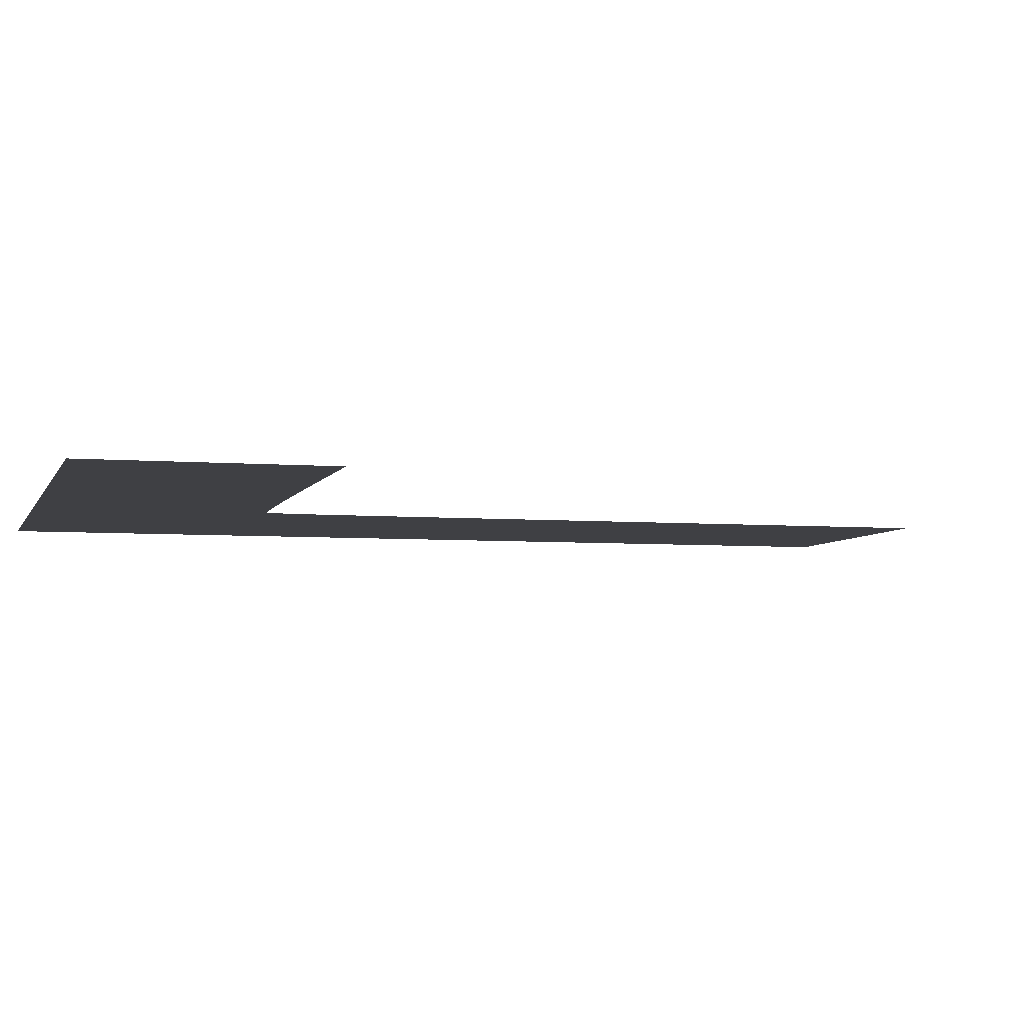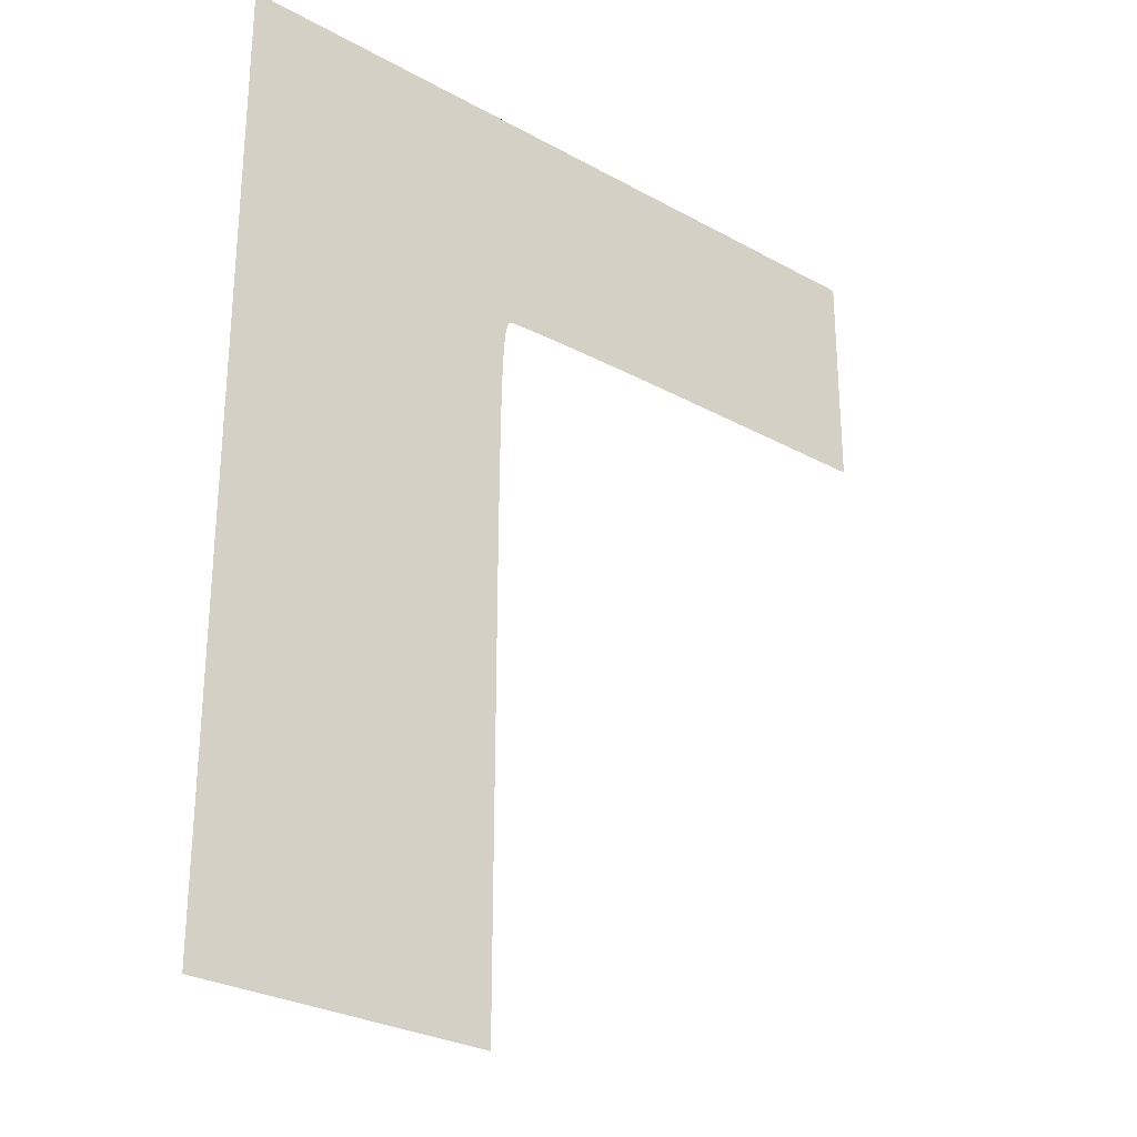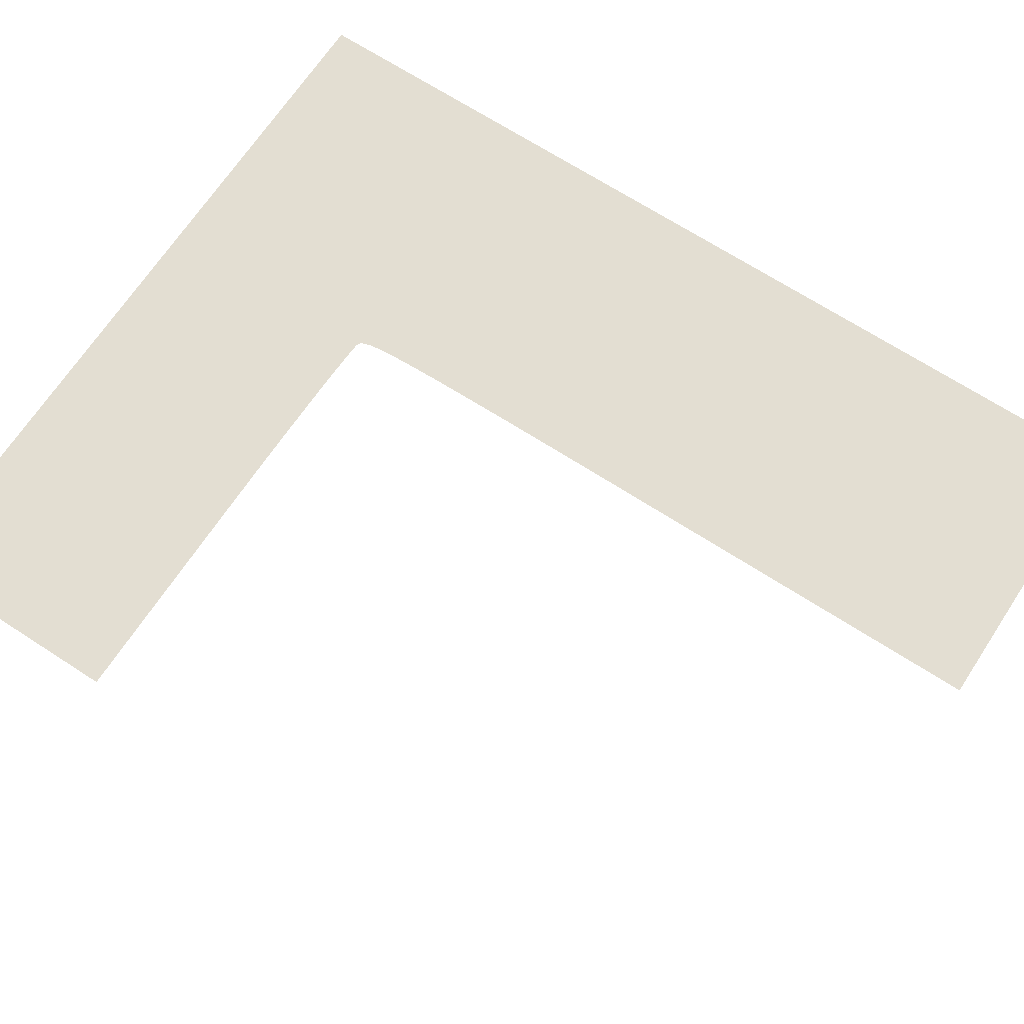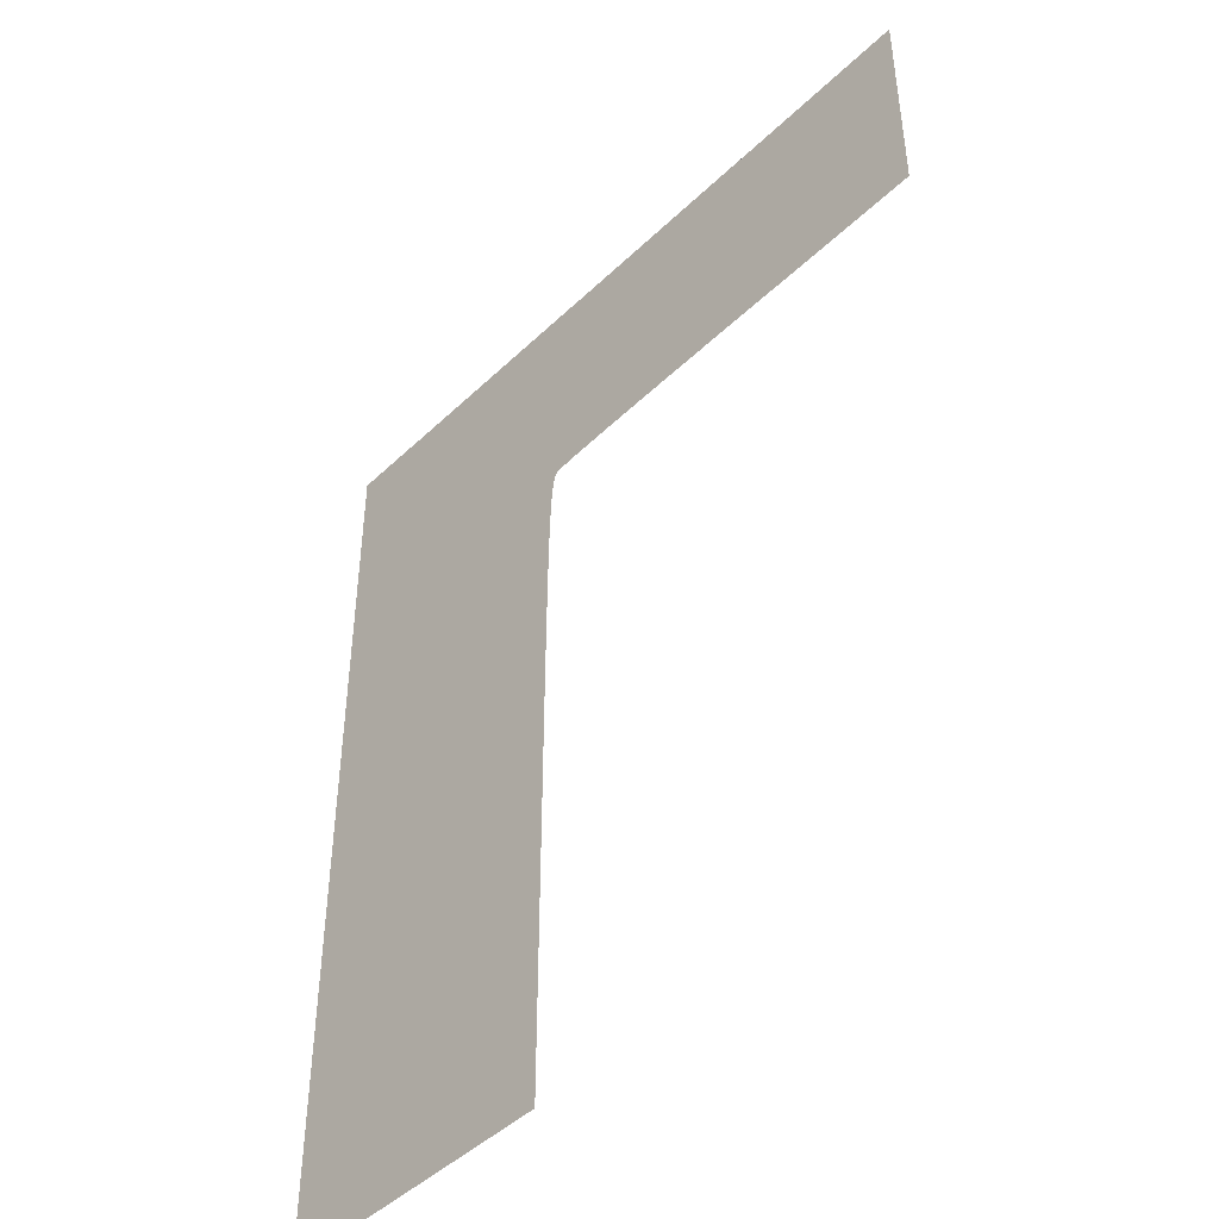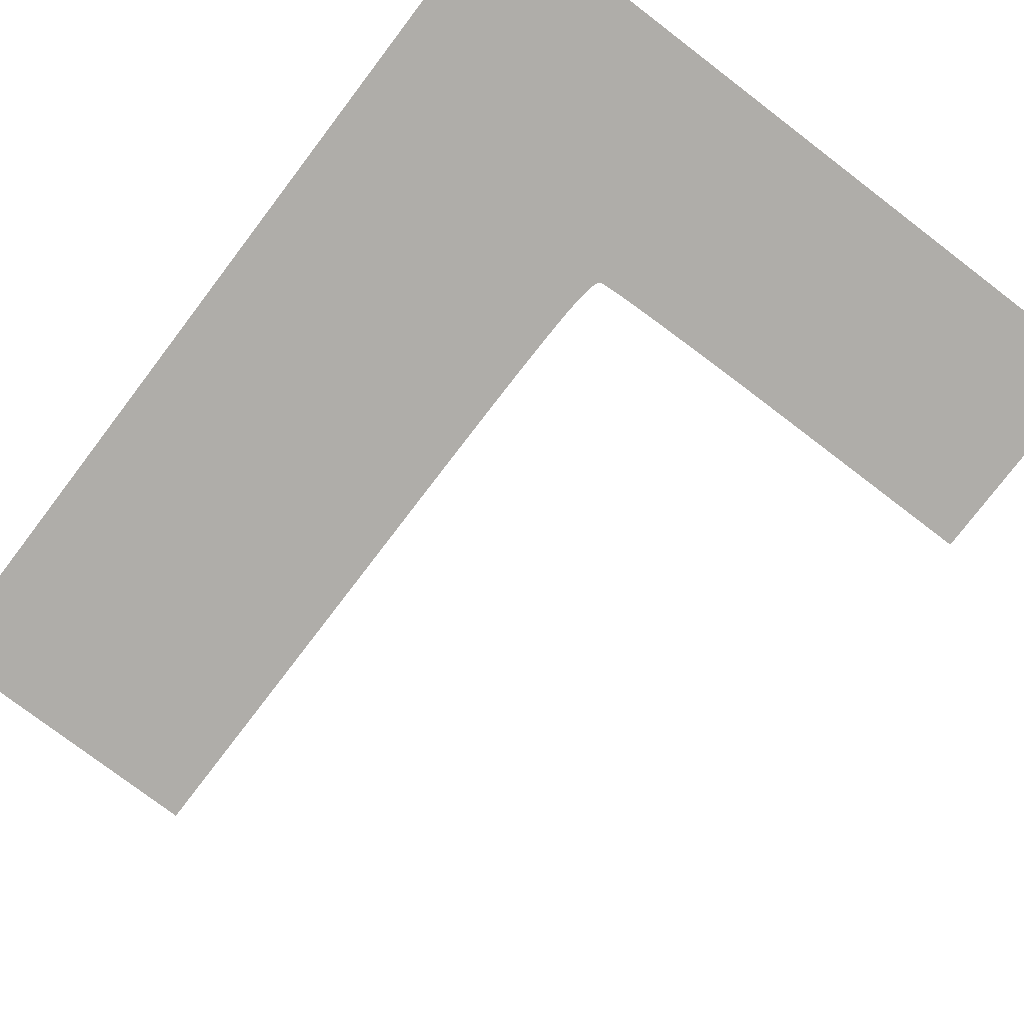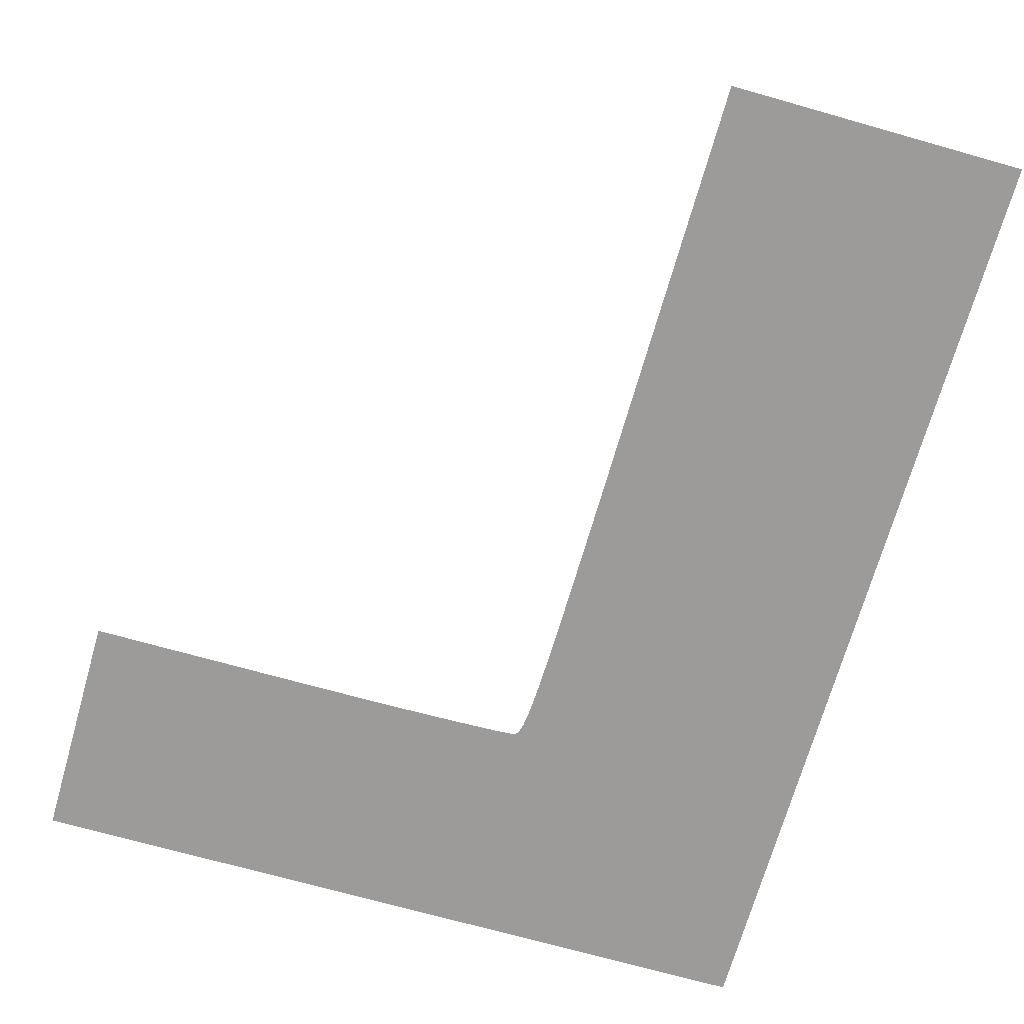
<metadata>
{"format":"obj","ext":"obj","renderer":"f3d","projection":"perspective","resolution":1024,"background":"white","views":[{"elev":-5.1,"azim":75.0,"up":"+Y"},{"elev":-28.2,"azim":-40.0,"up":"+Z"},{"elev":67.6,"azim":123.2,"up":"+Y"},{"elev":-45.9,"azim":47.4,"up":"+Z"},{"elev":-77.3,"azim":-37.3,"up":"+Y"},{"elev":-69.7,"azim":164.1,"up":"+Y"}]}
</metadata>
<code>
o L
v -0.006534 0 -0
v -0.003983 0 -0.008213
v -0.006534 0 -0.008213
v -0.001431 0 -0.008213
v -0.001431 0 -0.008092
v -0.001431 0 -0.007757
v -0.001431 0 -0.007253
v -0.001431 0 -0.006618
v -0.001431 0 -0.005901
v -0.001431 0 -0.005139
v -0.001431 0 -0.004378
v -0.001431 0 -0.00366
v -0.001431 0 -0.003026
v -0.001431 0 -0.002521
v -0.001431 0 -0.002187
v -0.001431 0 -0.002066
v -0.001431 0 -0.000791
v -0.001429 -0 0.000297
v -0.006534 -0 0.008213
v -0.001425 -0 0.001213
v -0.001418 -0 0.001973
v -0.001409 -0 0.00259
v -0.001397 -0 0.00308
v -0.001381 -0 0.003457
v -0.001361 -0 0.003735
v -0.001337 -0 0.00393
v -0.001307 -0 0.004054
v -0.001273 -0 0.004126
v -0.001232 -0 0.004155
v -0.00117 -0 0.004166
v -0.001043 -0 0.004174
v -0.000855 -0 0.004184
v -0.000612 -0 0.004192
v -0.000318 -0 0.0042
v 2.2e-05 -0 0.004208
v 0.000402 -0 0.004213
v 0.000819 -0 0.00422
v 0.001267 -0 0.004224
v 0.001741 -0 0.004228
v 0.002237 -0 0.004229
v 0.00275 -0 0.004231
v 0.006534 -0 0.004231
v 0.006534 -0 0.006222
v 0.006534 -0 0.008213
v -0 -0 0.008213
f 1 2 3
f 1 4 2
f 1 5 4
f 1 6 5
f 1 7 6
f 1 8 7
f 1 9 8
f 1 10 9
f 1 11 10
f 1 12 11
f 1 13 12
f 1 14 13
f 1 15 14
f 1 16 15
f 1 17 16
f 1 18 17
f 19 18 1
f 19 20 18
f 19 21 20
f 19 22 21
f 19 23 22
f 19 24 23
f 19 25 24
f 19 26 25
f 19 27 26
f 19 28 27
f 19 29 28
f 19 30 29
f 19 31 30
f 19 32 31
f 19 33 32
f 19 34 33
f 19 35 34
f 19 36 35
f 19 37 36
f 19 38 37
f 19 39 38
f 19 40 39
f 19 41 40
f 19 42 41
f 19 43 42
f 19 44 43
f 45 44 19

</code>
